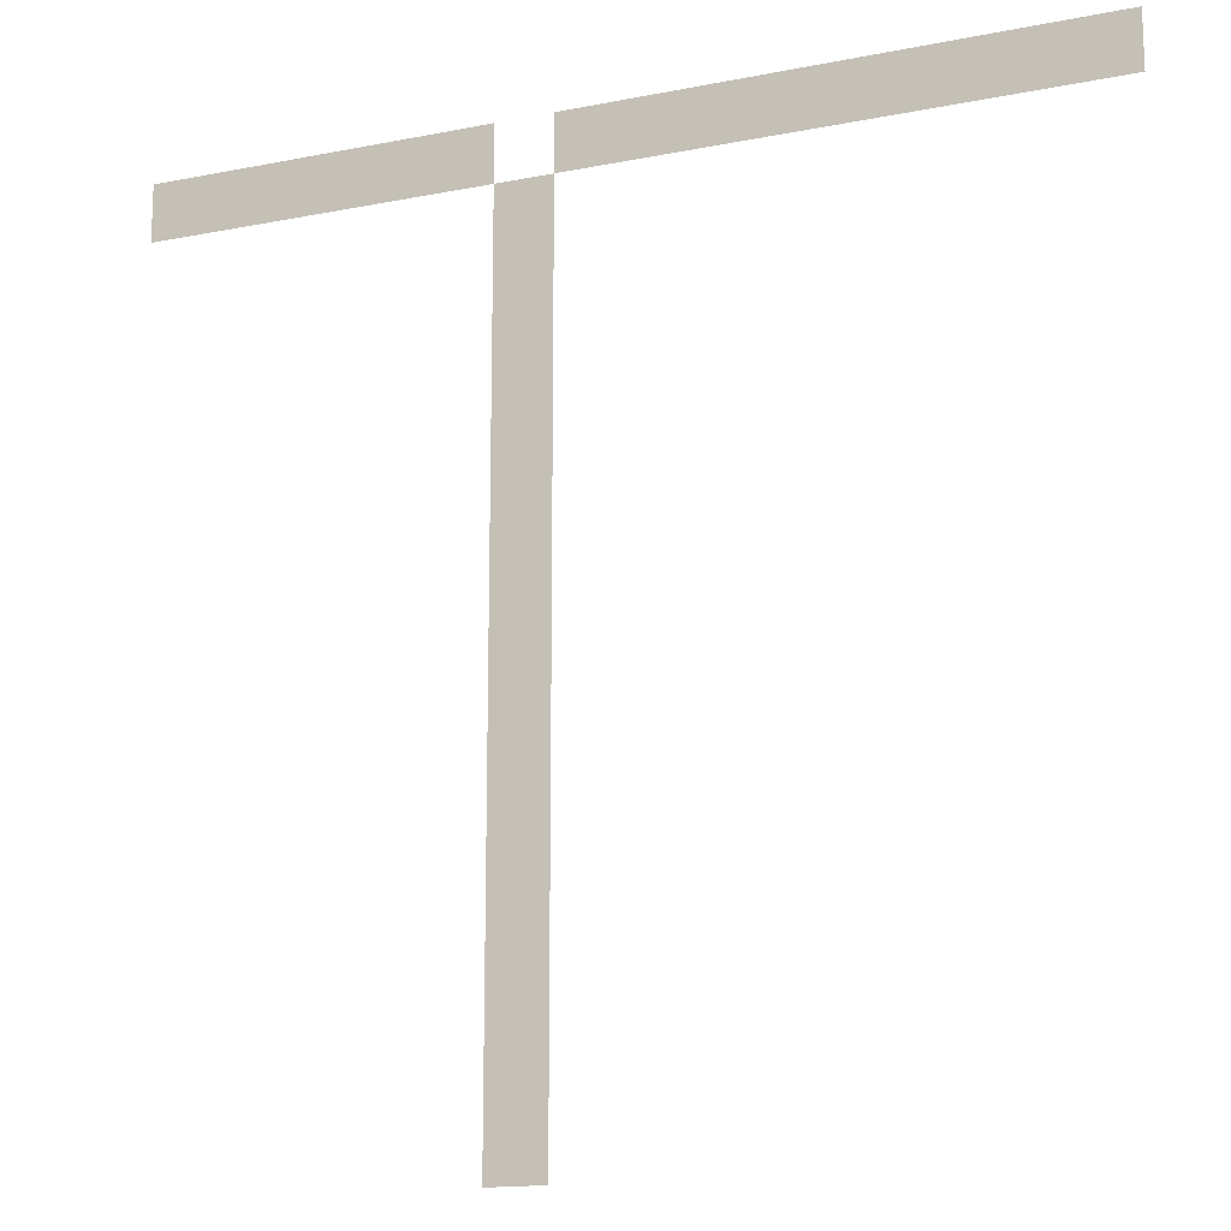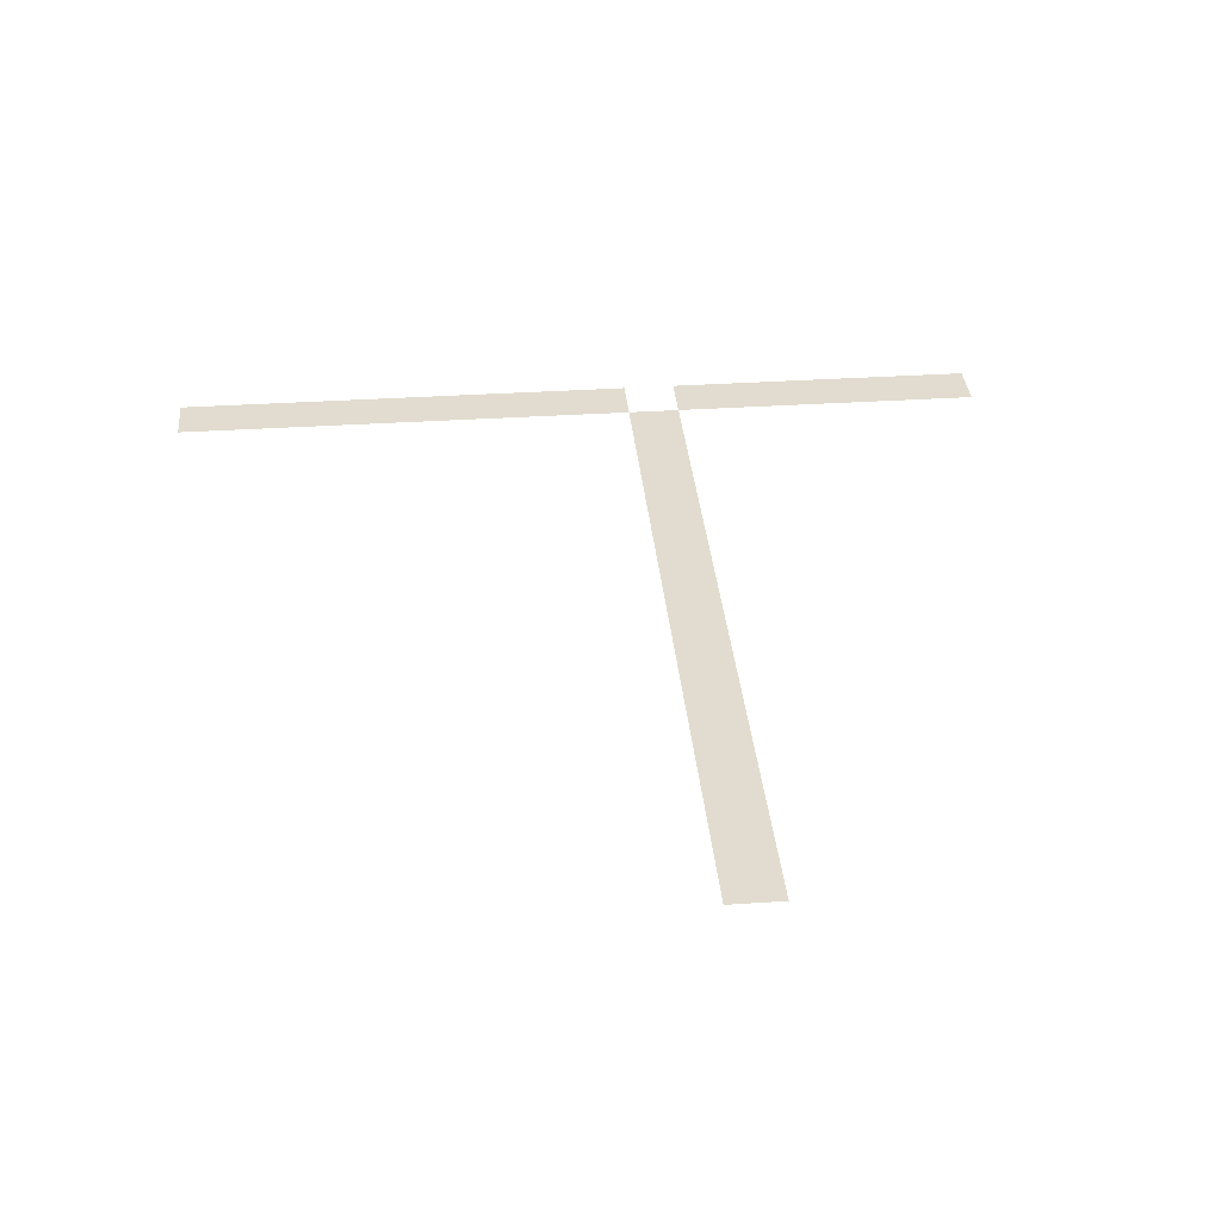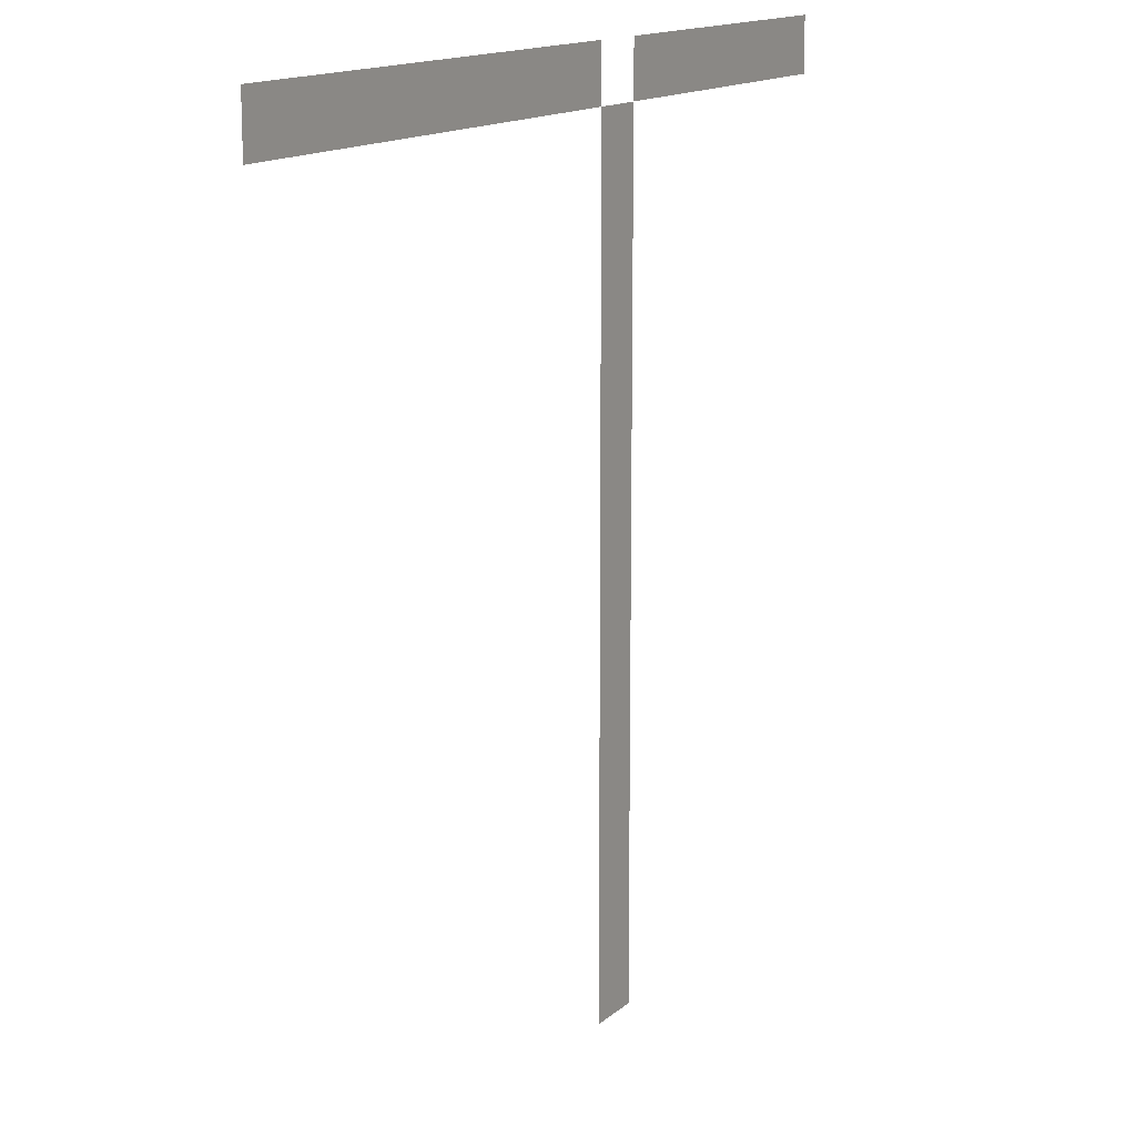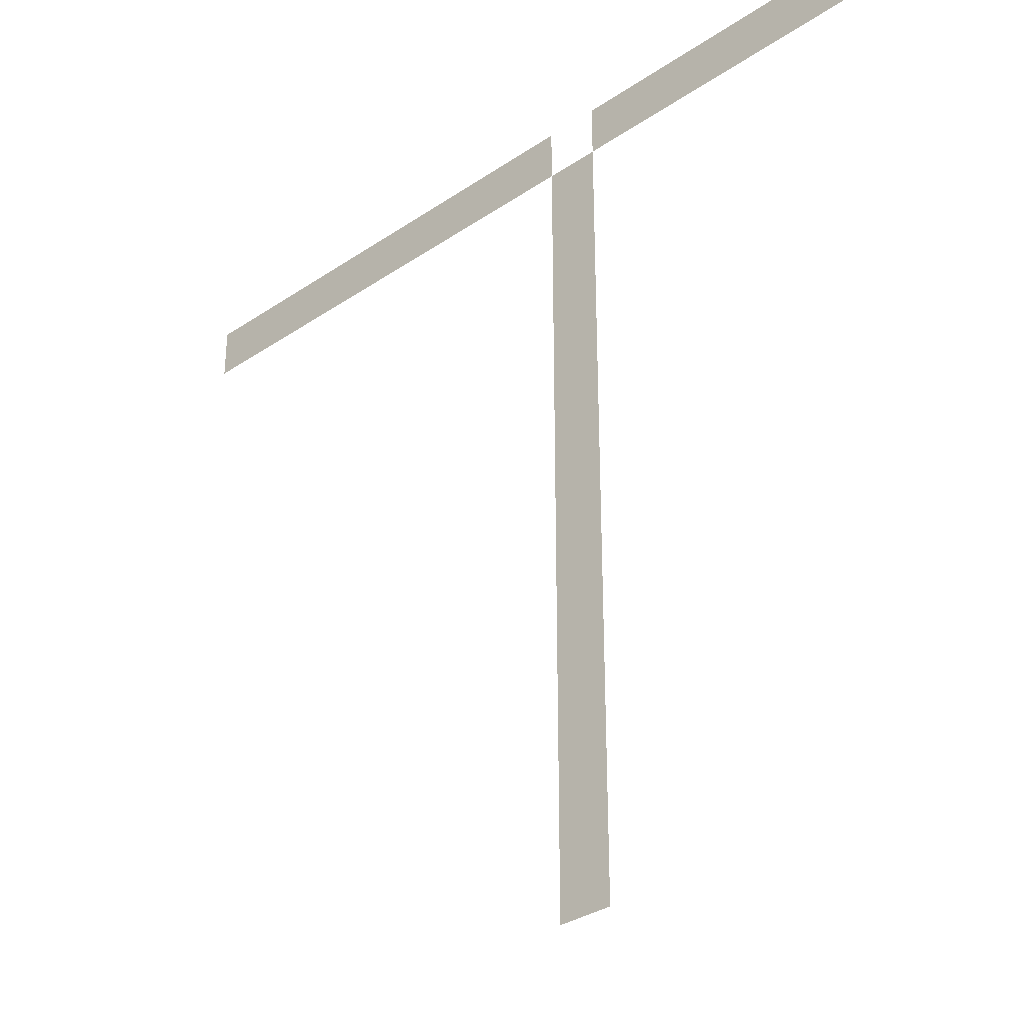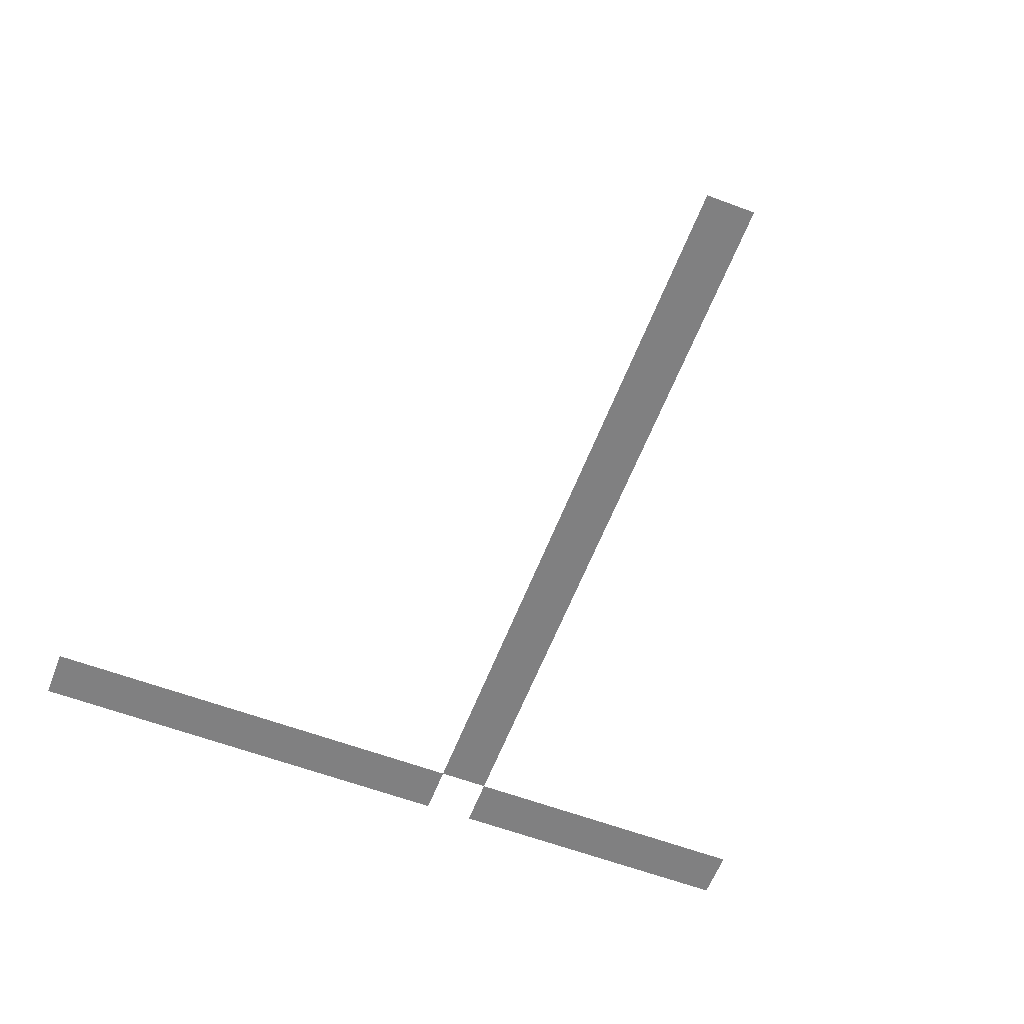
<metadata>
{"format":"obj","ext":"obj","renderer":"f3d","projection":"perspective","resolution":1024,"background":"white","views":[{"elev":-15.5,"azim":-157.2,"up":"+Y"},{"elev":34.4,"azim":-5.1,"up":"+Z"},{"elev":14.6,"azim":-59.5,"up":"+Y"},{"elev":-33.6,"azim":42.6,"up":"+Y"},{"elev":-60.1,"azim":-21.0,"up":"+Z"}]}
</metadata>
<code>
v 0 -1 0
v -1 -1 0
v -1 0 0
v 0 0 0
v -1 -1 0
v -2 -1 0
v -2 0 0
v -1 0 0
v -2 -1 0
v -3 -1 0
v -3 0 0
v -2 0 0
v -3 -1 0
v -4 -1 0
v -4 0 0
v -3 0 0
v -4 -1 0
v -5 -1 0
v -5 0 0
v -4 0 0
v -5 -1 0
v -6 -1 0
v -6 0 0
v -5 0 0
v -7 -1 0
v -8 -1 0
v -8 0 0
v -7 0 0
v -8 -1 0
v -9 -1 0
v -9 0 0
v -8 0 0
v -9 -1 0
v -10 -1 0
v -10 0 0
v -9 0 0
v -10 -1 0
v -11 -1 0
v -11 0 0
v -10 0 0
v -11 -1 0
v -12 -1 0
v -12 0 0
v -11 0 0
v -12 -1 0
v -13 -1 0
v -13 0 0
v -12 0 0
v -13 -1 0
v -14 -1 0
v -14 0 0
v -13 0 0
v -14 -1 0
v -15 -1 0
v -15 0 0
v -14 0 0
v -15 -1 0
v -16 -1 0
v -16 0 0
v -15 0 0
v -6 -2 0
v -7 -2 0
v -7 -1 0
v -6 -1 0
v -6 -3 0
v -7 -3 0
v -7 -2 0
v -6 -2 0
v -6 -4 0
v -7 -4 0
v -7 -3 0
v -6 -3 0
v -6 -5 0
v -7 -5 0
v -7 -4 0
v -6 -4 0
v -6 -6 0
v -7 -6 0
v -7 -5 0
v -6 -5 0
v -6 -7 0
v -7 -7 0
v -7 -6 0
v -6 -6 0
v -6 -8 0
v -7 -8 0
v -7 -7 0
v -6 -7 0
v -6 -9 0
v -7 -9 0
v -7 -8 0
v -6 -8 0
v -6 -10 0
v -7 -10 0
v -7 -9 0
v -6 -9 0
v -6 -11 0
v -7 -11 0
v -7 -10 0
v -6 -10 0
v -6 -12 0
v -7 -12 0
v -7 -11 0
v -6 -11 0
v -6 -13 0
v -7 -13 0
v -7 -12 0
v -6 -12 0
v -6 -14 0
v -7 -14 0
v -7 -13 0
v -6 -13 0
v -6 -15 0
v -7 -15 0
v -7 -14 0
v -6 -14 0
v -6 -16 0
v -7 -16 0
v -7 -15 0
v -6 -15 0
g escenaNorte_2_mesh_0012
f 1 2 3 4
f 5 6 7 8
f 9 10 11 12
f 13 14 15 16
f 17 18 19 20
f 21 22 23 24
f 25 26 27 28
f 29 30 31 32
f 33 34 35 36
f 37 38 39 40
f 41 42 43 44
f 45 46 47 48
f 49 50 51 52
f 53 54 55 56
f 57 58 59 60
f 61 62 63 64
f 65 66 67 68
f 69 70 71 72
f 73 74 75 76
f 77 78 79 80
f 81 82 83 84
f 85 86 87 88
f 89 90 91 92
f 93 94 95 96
f 97 98 99 100
f 101 102 103 104
f 105 106 107 108
f 109 110 111 112
f 113 114 115 116
f 117 118 119 120

</code>
